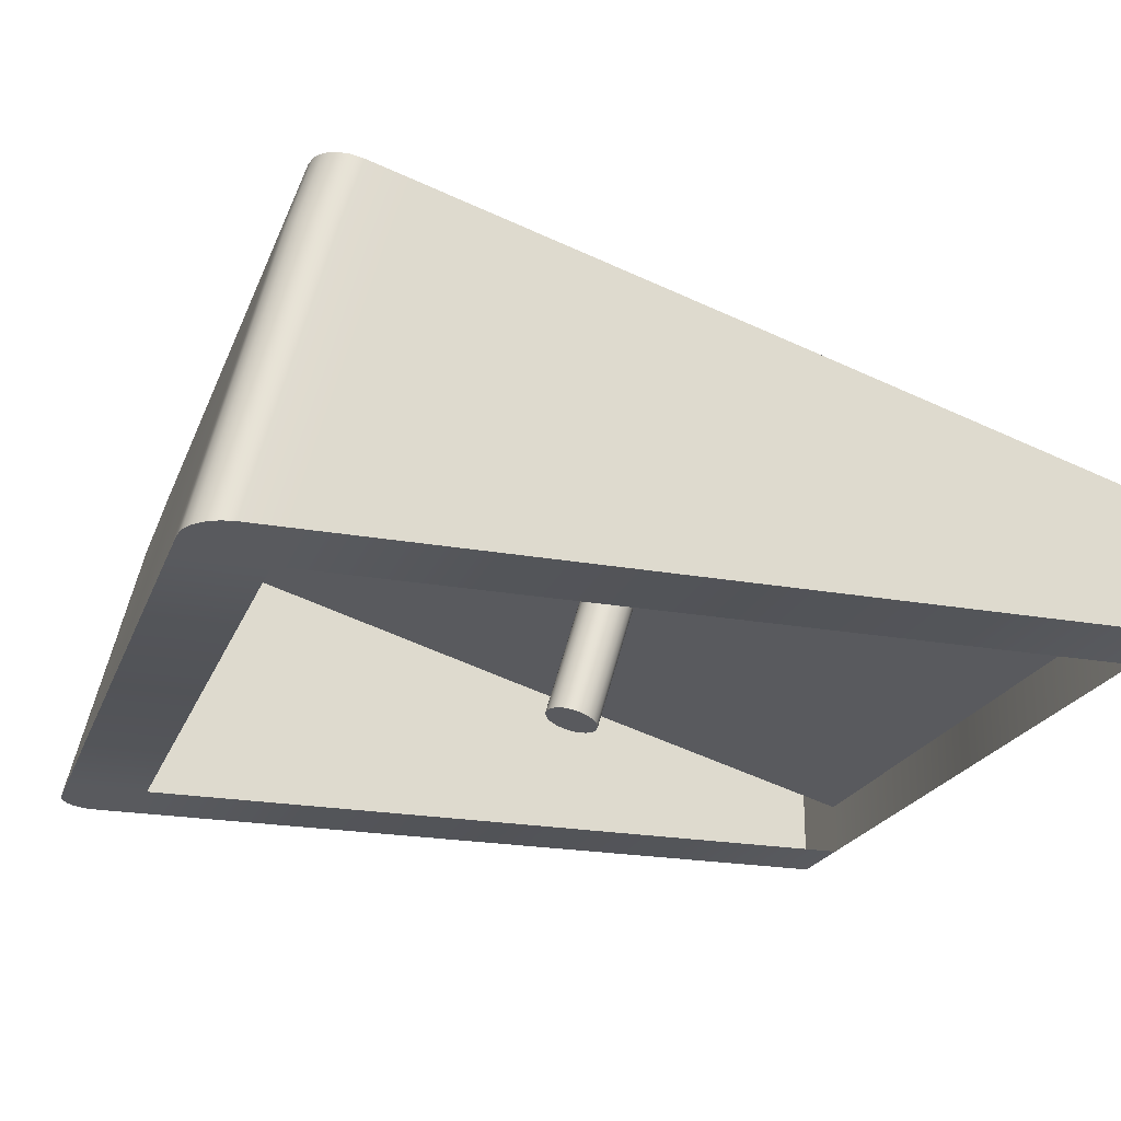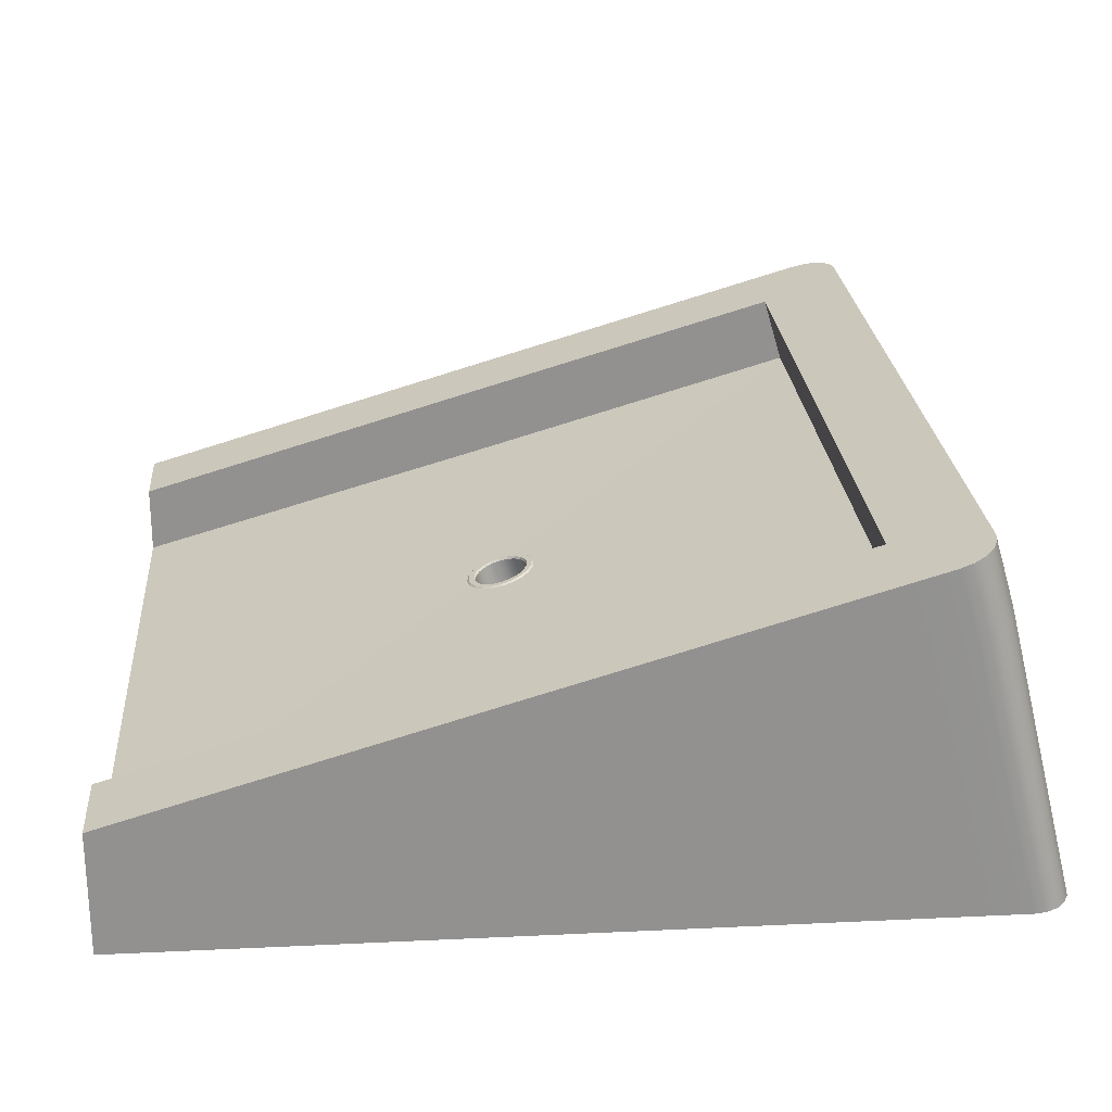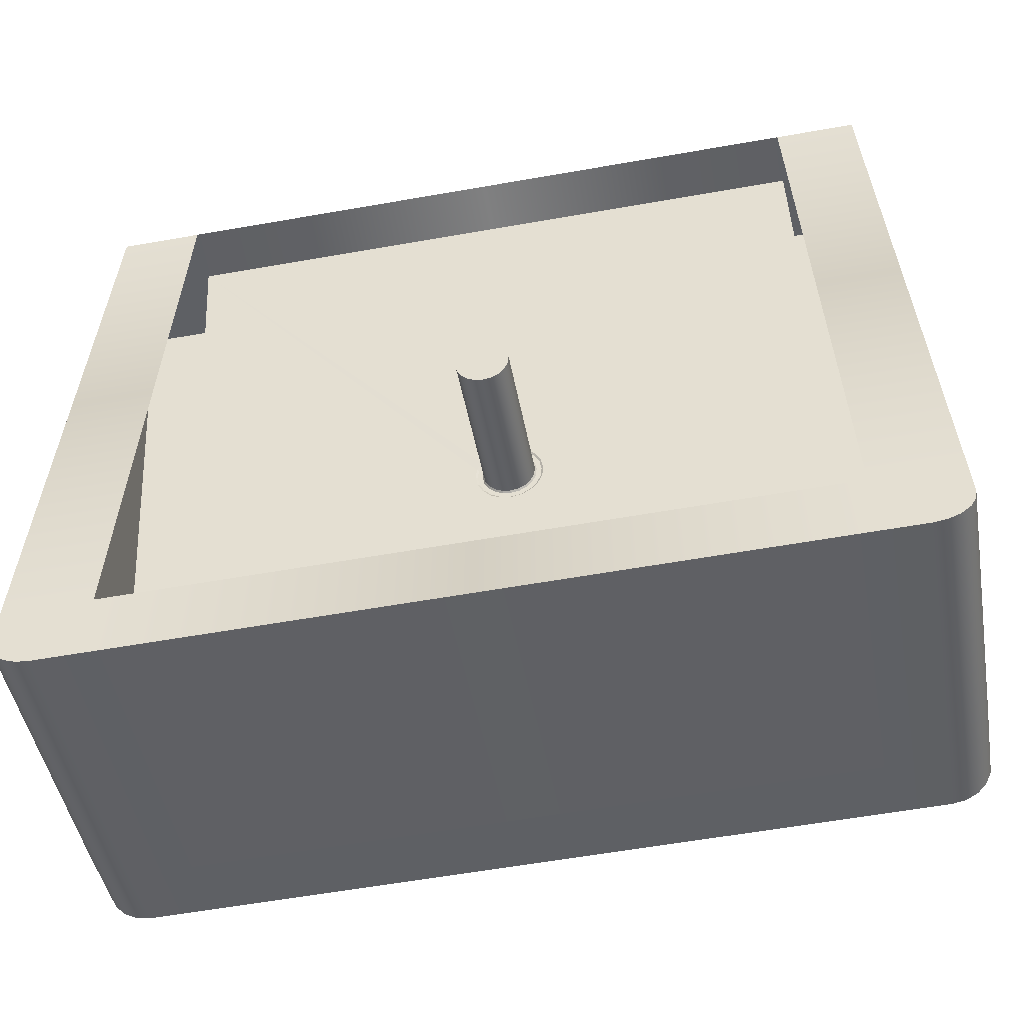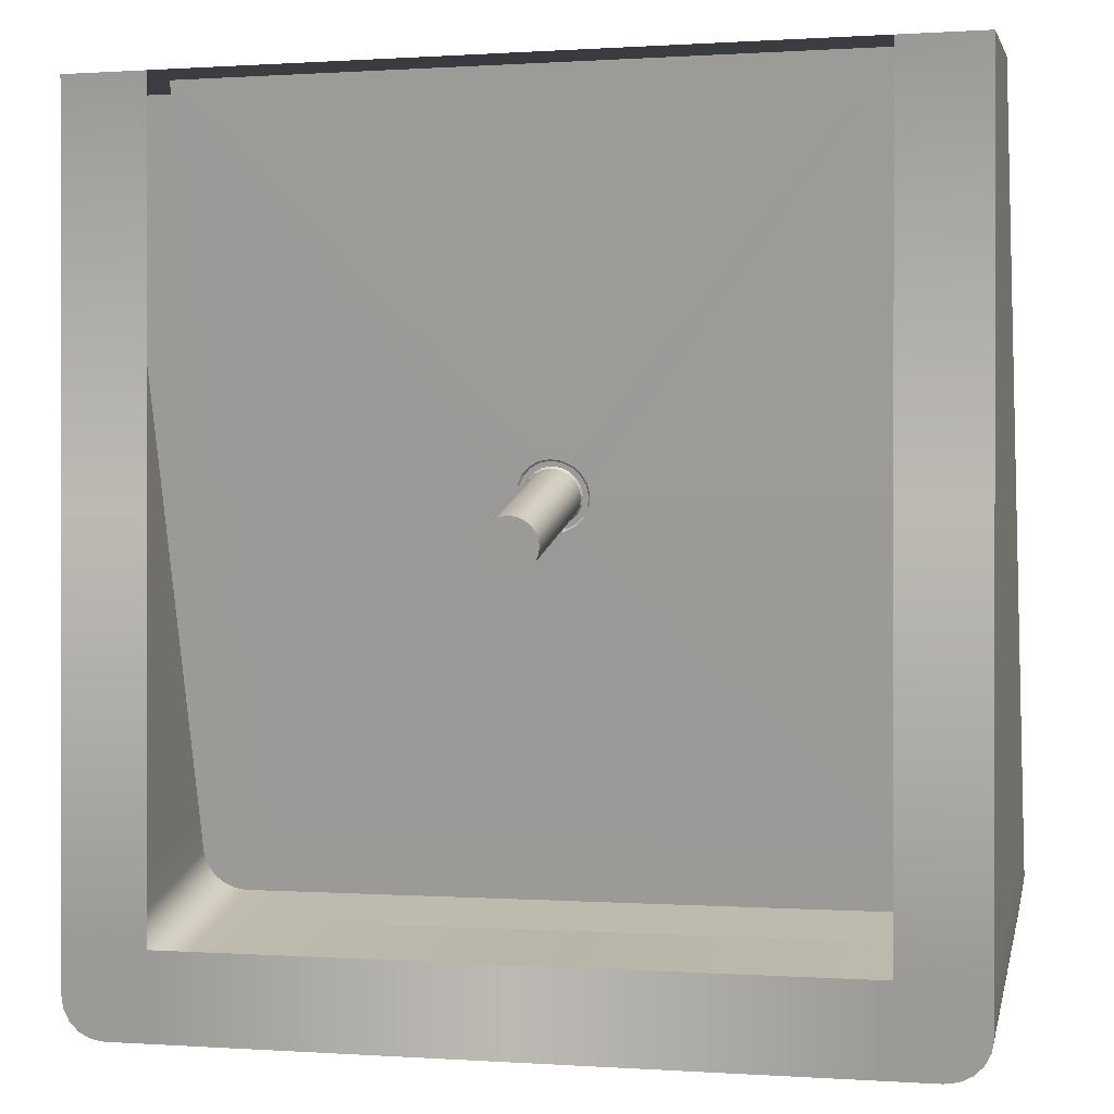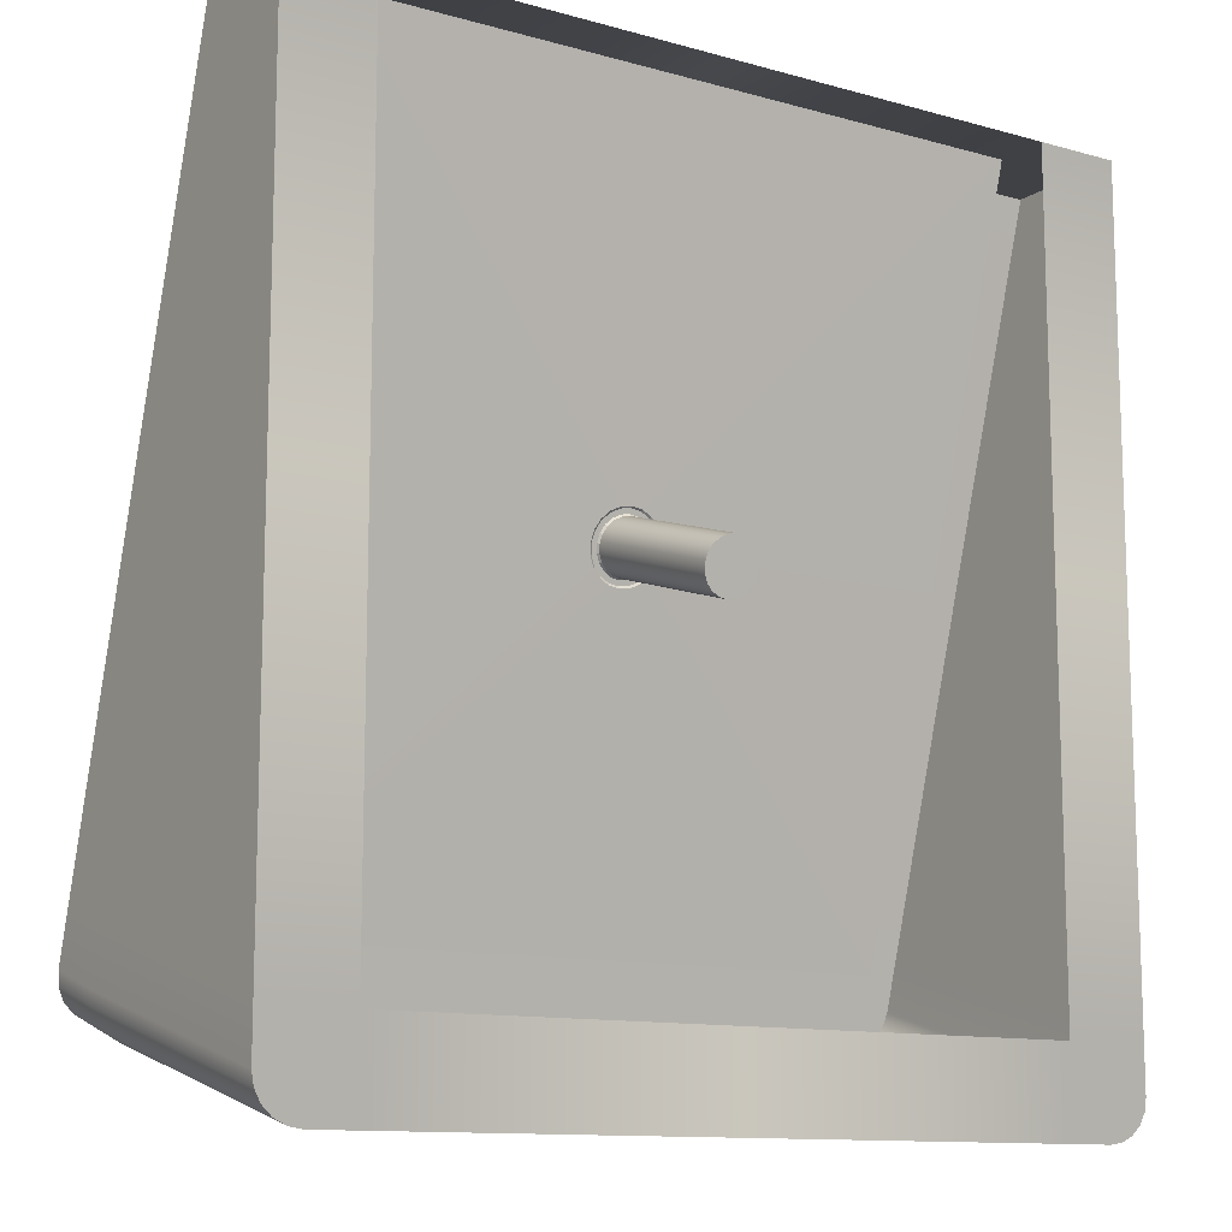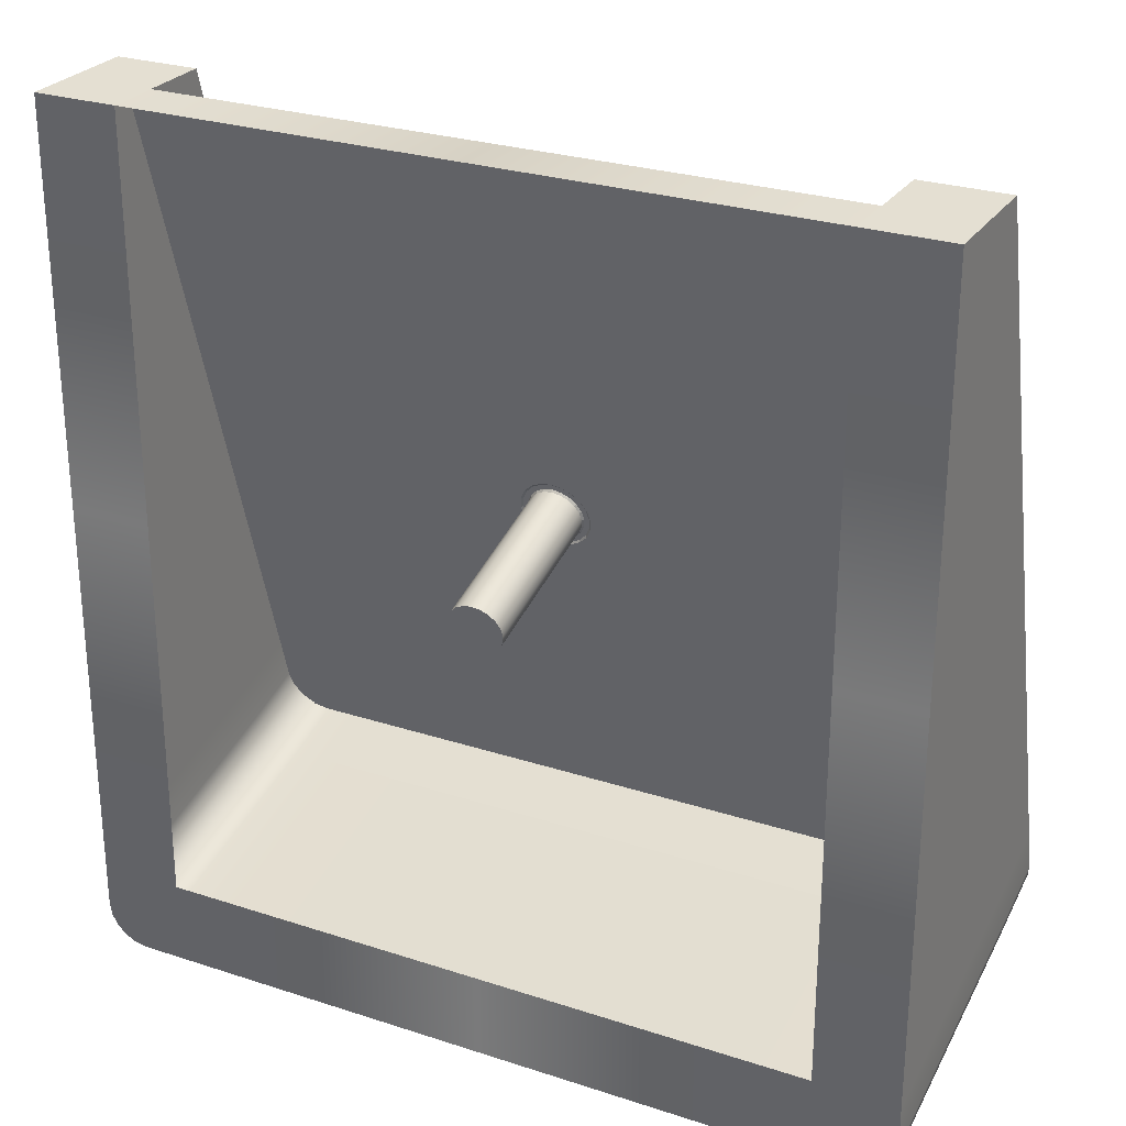
<metadata>
{"format":"obj","ext":"obj","renderer":"f3d","projection":"perspective","resolution":1024,"background":"white","views":[{"elev":-22.1,"azim":-107.6,"up":"+Y"},{"elev":24.3,"azim":85.5,"up":"+Y"},{"elev":-60.1,"azim":10.2,"up":"+Z"},{"elev":0.3,"azim":14.2,"up":"+Z"},{"elev":-11.8,"azim":-33.6,"up":"+Z"},{"elev":26.9,"azim":26.9,"up":"+Z"}]}
</metadata>
<code>
g default
v 0.1015 0.5881 -1.363
v 0.09653 0.597 -1.393
v 0.08211 0.605 -1.421
v 0.05966 0.6114 -1.442
v 0.03136 0.6155 -1.456
v 2e-06 0.6169 -1.461
v -0.03136 0.6155 -1.456
v -0.05965 0.6114 -1.442
v -0.0821 0.605 -1.421
v -0.09652 0.597 -1.393
v -0.1015 0.5881 -1.363
v -0.09652 0.5791 -1.333
v -0.0821 0.5711 -1.306
v -0.05965 0.5647 -1.285
v -0.03136 0.5606 -1.271
v 2e-06 0.5592 -1.266
v 0.03136 0.5606 -1.271
v 0.05966 0.5647 -1.285
v 0.08211 0.5711 -1.306
v 0.09653 0.5791 -1.333
v 0.12 0.5881 -1.363
v 0.1141 0.5986 -1.399
v 0.09709 0.6081 -1.431
v 0.07054 0.6156 -1.457
v 0.03709 0.6205 -1.473
v 2e-06 0.6221 -1.478
v -0.03708 0.6205 -1.473
v -0.07054 0.6156 -1.457
v -0.09709 0.6081 -1.431
v -0.1141 0.5986 -1.399
v -0.12 0.5881 -1.363
v -0.1141 0.5775 -1.328
v -0.09709 0.568 -1.296
v -0.07054 0.5605 -1.27
v -0.03708 0.5556 -1.254
v 2e-06 0.554 -1.248
v 0.03709 0.5556 -1.254
v 0.07054 0.5605 -1.27
v 0.09709 0.568 -1.296
v 0.1141 0.5775 -1.328
v 0.1269 0.5835 -1.365
v 0.1207 0.5947 -1.402
v 0.1026 0.6047 -1.436
v 0.07457 0.6127 -1.463
v 0.0392 0.6178 -1.48
v 2e-06 0.6196 -1.486
v -0.0392 0.6178 -1.48
v -0.07457 0.6127 -1.463
v -0.1026 0.6047 -1.436
v -0.1207 0.5947 -1.402
v -0.1269 0.5835 -1.365
v -0.1207 0.5724 -1.327
v -0.1026 0.5624 -1.293
v -0.07457 0.5544 -1.266
v -0.0392 0.5493 -1.249
v 2e-06 0.5475 -1.243
v 0.0392 0.5493 -1.249
v 0.07457 0.5544 -1.266
v 0.1026 0.5624 -1.293
v 0.1207 0.5724 -1.327
v 1.2 0.5863 -1.364
v 1.2 0.9447 -2.574
v 1.2 0.9447 -2.574
v 1.2 0.9447 -2.574
v 1.2 0.9447 -2.574
v 0 0.9447 -2.574
v -1.2 0.9447 -2.574
v -1.2 0.9447 -2.574
v -1.2 0.9447 -2.574
v -1.2 0.9447 -2.574
v -1.2 0.5863 -1.364
v -1.2 0.19 0
v -1.2 0.19 0
v -1.2 0.19 0
v -1.2 0.19 0
v 0 0.19 0
v 1.2 0.19 0
v 1.2 0.19 0
v 1.2 0.19 0
v 1.2 0.19 0
v 1.5 -0 0
v -1.5 -0 0
v 1.5 0.19 0
v -1.5 0.19 0
v -1.2 0.19 0
v -1.2 1.034 -2.876
v -1.2 1e-06 -3.134
v -1.2 -0 0
v 1.2 0.19 0
v 1.2 1.034 -2.876
v 1.2 1e-06 -3.134
v 1.2 -0 0
v 1.5 0.44 0
v 1.2 0.44 0
v 1.2 1.274 -2.805
v -1.5 0.44 0
v -1.2 0.44 0
v -1.2 1.274 -2.805
v -1.5 0.9447 -2.574
v -1.5 1.184 -2.503
v -1.2 1.184 -2.503
v -1.2 0.9447 -2.574
v 1.2 0.9447 -2.574
v 1.2 1.184 -2.503
v 1.5 1.184 -2.503
v 1.5 0.9447 -2.574
v 1.5 0 -2.831
v 1.2 0 -2.831
v -1.2 0 -2.831
v -1.5 0 -2.831
v 1.493 1.005 -2.777
v 1.471 1.017 -2.817
v 1.438 1.026 -2.849
v 1.396 1.032 -2.869
v 1.35 1.034 -2.876
v 1.5 0.9918 -2.733
v 1.5 1e-06 -2.99
v 1.493 1e-06 -3.035
v 1.471 1e-06 -3.075
v 1.438 1e-06 -3.106
v 1.396 1e-06 -3.127
v 1.35 1e-06 -3.134
v -1.493 1.005 -2.777
v -1.471 1.017 -2.817
v -1.438 1.026 -2.849
v -1.396 1.032 -2.869
v -1.35 1.034 -2.876
v -1.5 0.9918 -2.733
v -1.35 1e-06 -3.134
v -1.396 1e-06 -3.127
v -1.438 1e-06 -3.106
v -1.471 1e-06 -3.075
v -1.493 1e-06 -3.035
v -1.5 1e-06 -2.99
v 1.5 1.231 -2.662
v 1.35 1.274 -2.805
v 1.396 1.272 -2.798
v 1.438 1.266 -2.778
v 1.471 1.257 -2.746
v 1.493 1.245 -2.706
v -1.5 1.231 -2.662
v -1.493 1.245 -2.706
v -1.471 1.257 -2.746
v -1.438 1.266 -2.778
v -1.396 1.272 -2.798
v -1.35 1.274 -2.805
v 1.2 0.5863 -1.364
v 1.2 0.826 -1.293
v 1.5 0.826 -1.293
v 1.5 0.5863 -1.364
v 1.5 0 -1.418
v 1.2 0 -1.418
v -1.2 0.5863 -1.364
v -1.2 0.826 -1.293
v -1.5 0.826 -1.293
v -1.5 0.5863 -1.364
v -1.5 0 -1.418
v -1.2 0 -1.418
v 0 0.9447 -2.574
v 0 1.184 -2.503
v 0 1.274 -2.805
v 0 1.034 -2.876
v 0 1e-06 -3.134
v 0 0 -2.831
v 0 0.19 0
v 0 0 0
v 0.09593 0.5811 -1.365
v 0.09123 0.5896 -1.394
v 0.07761 0.5972 -1.42
v 0.05639 0.6032 -1.44
v 0.02965 0.6071 -1.453
v 2e-06 0.6084 -1.457
v -0.02964 0.6071 -1.453
v -0.05638 0.6032 -1.44
v -0.0776 0.5972 -1.42
v -0.09123 0.5896 -1.394
v -0.09592 0.5811 -1.365
v -0.09123 0.5727 -1.337
v -0.0776 0.5651 -1.311
v -0.05638 0.5591 -1.291
v -0.02964 0.5552 -1.278
v 2e-06 0.5539 -1.273
v 0.02965 0.5552 -1.278
v 0.05639 0.5591 -1.291
v 0.07761 0.5651 -1.311
v 0.09123 0.5727 -1.337
v 0.09593 0.03651 -1.527
v 0.09123 0.04494 -1.555
v 0.07761 0.05253 -1.581
v 0.05639 0.05856 -1.601
v 0.02965 0.06243 -1.614
v 2e-06 0.06376 -1.619
v -0.02964 0.06243 -1.614
v -0.05638 0.05856 -1.601
v -0.0776 0.05253 -1.581
v -0.09123 0.04494 -1.555
v -0.09592 0.03651 -1.527
v -0.09123 0.02809 -1.498
v -0.0776 0.0205 -1.473
v -0.05638 0.01447 -1.452
v -0.02964 0.0106 -1.439
v 2e-06 0.009266 -1.435
v 0.02965 0.0106 -1.439
v 0.05639 0.01447 -1.452
v 0.07761 0.0205 -1.473
v 0.09123 0.02809 -1.498
g end1
f 2 1 21 22
f 3 2 22 23
f 4 3 23 24
f 5 4 24 25
f 6 5 25 26
f 7 6 26 27
f 8 7 27 28
f 9 8 28 29
f 10 9 29 30
f 11 10 30 31
f 12 11 31 32
f 13 12 32 33
f 14 13 33 34
f 15 14 34 35
f 16 15 35 36
f 17 16 36 37
f 18 17 37 38
f 19 18 38 39
f 20 19 39 40
f 1 20 40 21
f 22 21 41 42
f 23 22 42 43
f 24 23 43 44
f 25 24 44 45
f 26 25 45 46
f 27 26 46 47
f 28 27 47 48
f 29 28 48 49
f 30 29 49 50
f 31 30 50 51
f 32 31 51 52
f 33 32 52 53
f 34 33 53 54
f 35 34 54 55
f 36 35 55 56
f 37 36 56 57
f 38 37 57 58
f 39 38 58 59
f 40 39 59 60
f 21 40 60 41
f 42 41 61 62
f 43 42 62 63
f 44 43 63 64
f 45 44 64 65
f 46 45 65 66
f 47 46 66 67
f 48 47 67 68
f 49 48 68 69
f 50 49 69 70
f 51 50 70 71
f 52 51 71 72
f 53 52 72 73
f 54 53 73 74
f 55 54 74 75
f 56 55 75 76
f 57 56 76 77
f 58 57 77 78
f 59 58 78 79
f 60 59 79 80
f 41 60 80 61
f 81 83 89 92
f 107 151 152 108
f 82 84 156 157
f 107 106 150 151
f 88 82 157 158
f 85 84 82 88
f 163 87 86 162
f 89 165 166 92
f 83 93 94 89
f 106 105 149 150
f 84 96 155 156
f 85 97 96 84
f 153 154 97 85
f 147 148 104 103
f 148 149 105 104
f 155 96 97 154
f 109 87 163 164
f 102 159 160 101
f 101 160 161 98
f 162 86 98 161
f 115 136 137 114
f 114 137 138 113
f 113 138 139 112
f 112 139 140 111
f 111 140 135 116
f 116 117 118 111
f 111 118 119 112
f 112 119 120 113
f 113 120 121 114
f 114 121 122 115
f 127 129 130 126
f 126 130 131 125
f 125 131 132 124
f 124 132 133 123
f 123 133 134 128
f 128 141 142 123
f 123 142 143 124
f 124 143 144 125
f 125 144 145 126
f 126 145 146 127
f 115 122 91 90
f 87 129 127 86
f 90 95 136 115
f 127 146 98 86
f 99 100 141 128
f 116 135 105 106
f 116 106 107 117
f 99 128 134 110
f 91 122 121 120 119 118 117 107 108
f 110 134 133 132 131 130 129 87 109
f 135 140 139 138 137 136 95 104 105
f 98 146 145 144 143 142 141 100 101
f 89 94 148 147
f 94 93 149 148
f 150 149 93 83
f 151 150 83 81
f 152 151 81 92
f 102 101 154 153
f 100 155 154 101
f 156 155 100 99
f 157 156 99 110
f 158 157 110 109
f 159 103 104 160
f 161 160 104 95
f 90 162 161 95
f 91 163 162 90
f 164 163 91 108
f 165 85 88 166
f 1 2 168 167
f 2 3 169 168
f 3 4 170 169
f 4 5 171 170
f 5 6 172 171
f 6 7 173 172
f 7 8 174 173
f 8 9 175 174
f 9 10 176 175
f 10 11 177 176
f 11 12 178 177
f 12 13 179 178
f 13 14 180 179
f 14 15 181 180
f 15 16 182 181
f 16 17 183 182
f 17 18 184 183
f 18 19 185 184
f 19 20 186 185
f 20 1 167 186
f 167 168 188 187
f 168 169 189 188
f 169 170 190 189
f 170 171 191 190
f 171 172 192 191
f 172 173 193 192
f 173 174 194 193
f 174 175 195 194
f 175 176 196 195
f 176 177 197 196
f 177 178 198 197
f 178 179 199 198
f 179 180 200 199
f 180 181 201 200
f 181 182 202 201
f 182 183 203 202
f 183 184 204 203
f 184 185 205 204
f 185 186 206 205
f 186 167 187 206
f 188 189 190 191 192 193 194 195 196 197 198 199 200 201 202 203 204 205 206 187

</code>
